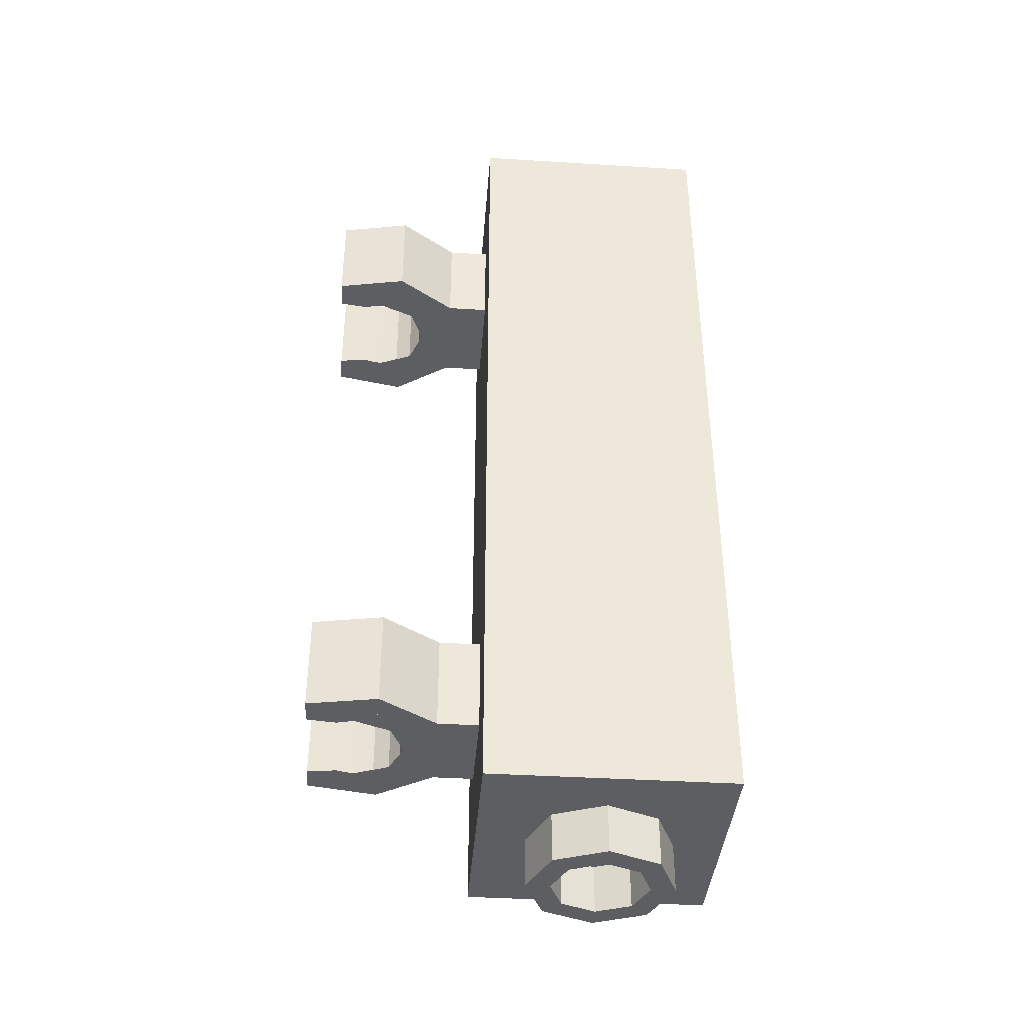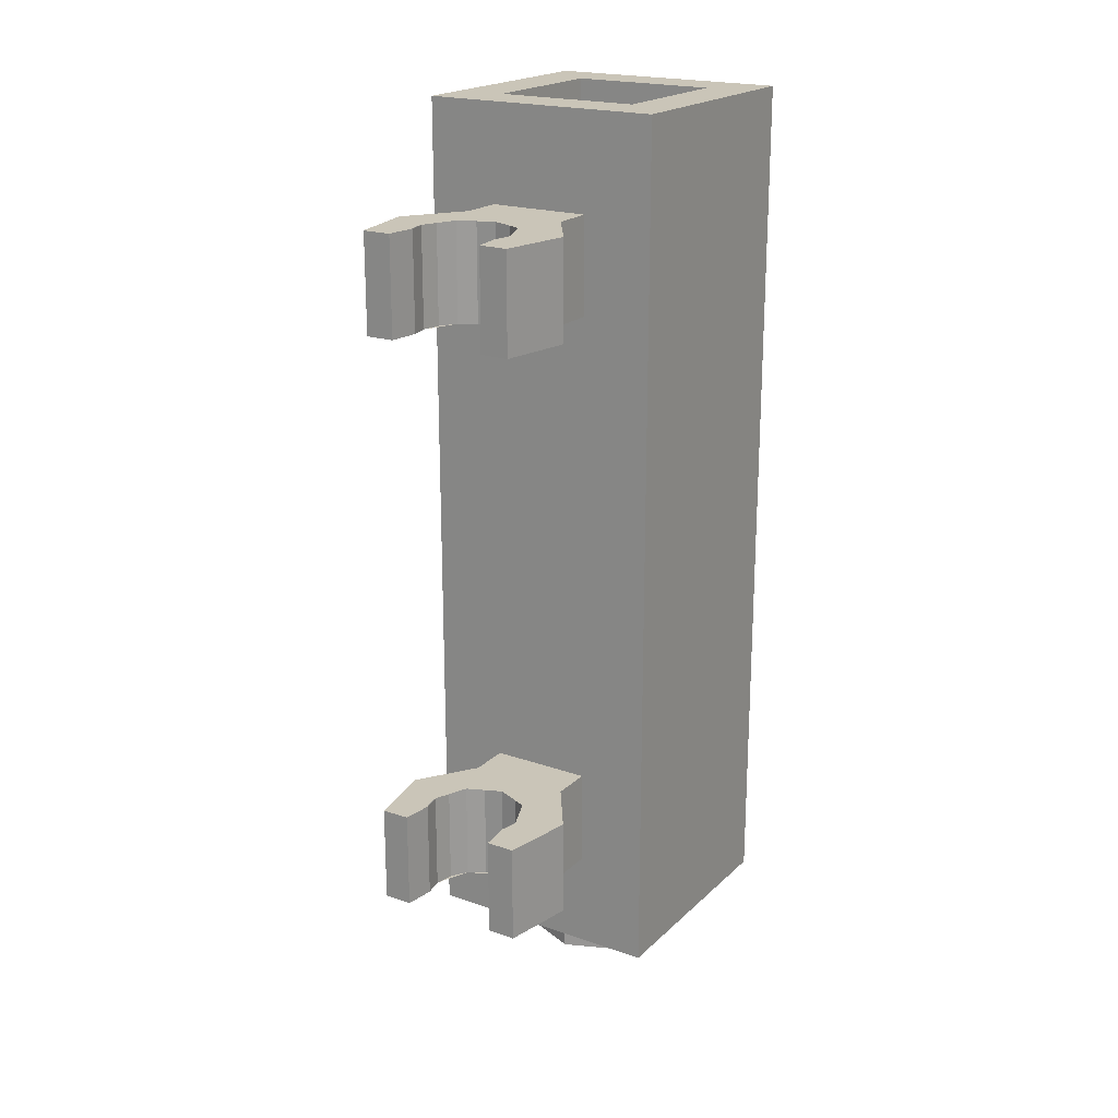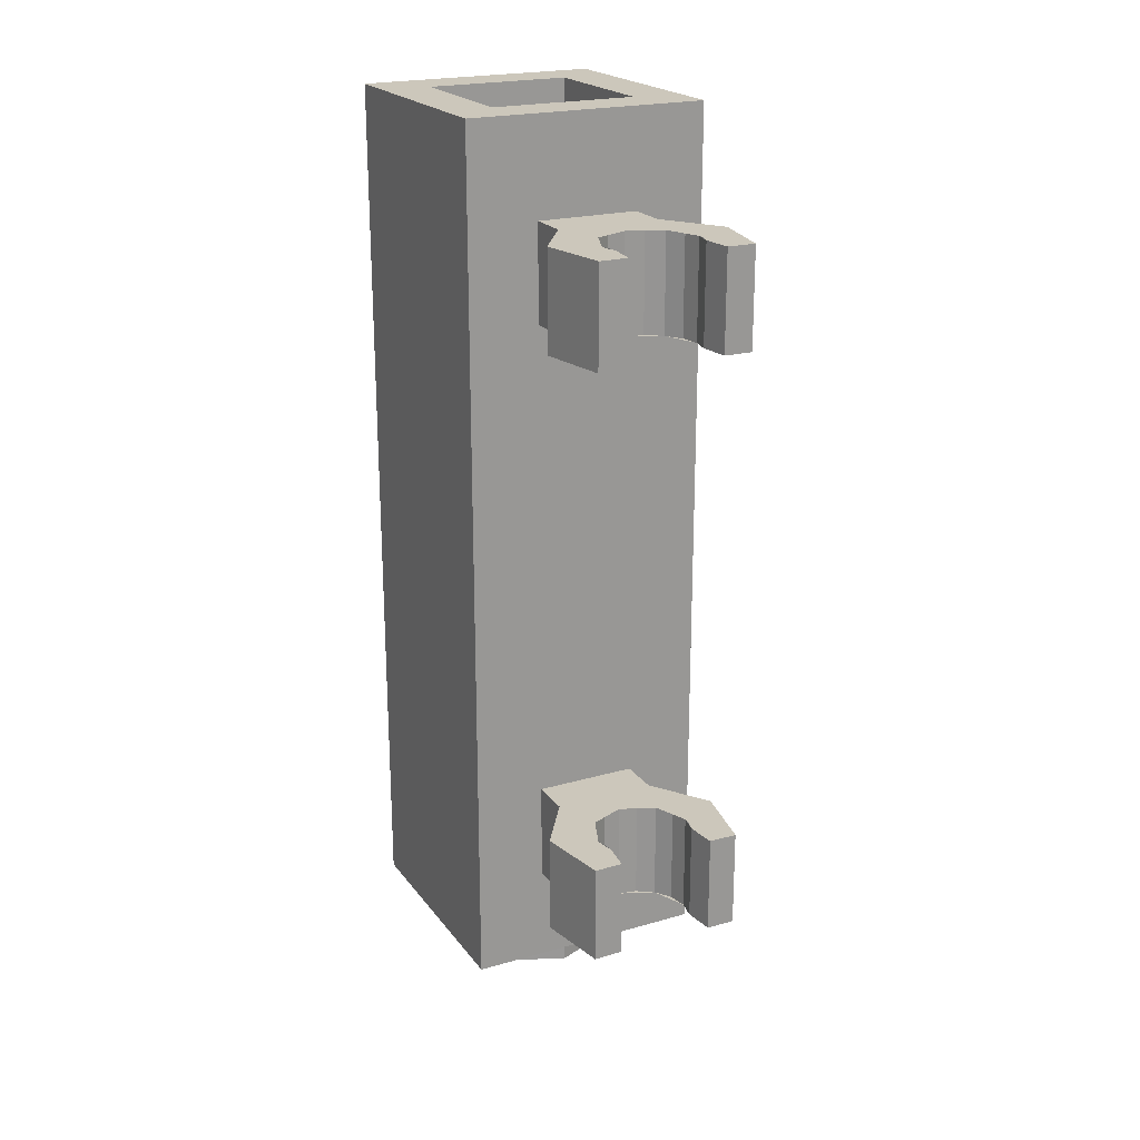
<metadata>
{"format":"obj","ext":"obj","renderer":"f3d","projection":"perspective","resolution":1024,"background":"white","views":[{"elev":-39.4,"azim":-94.4,"up":"+Y"},{"elev":20.5,"azim":-147.8,"up":"+Y"},{"elev":21.6,"azim":153.3,"up":"+Y"}]}
</metadata>
<code>
v -0.3 0.2 0.3
v 0.3 0.2 0.3
v 0.3 0.2 -0.3
v -0.3 0.2 -0.3
v -0.3 0.2 0.3
v -0.3 3.6 0.3
v 0.3 3.6 0.3
v 0.3 0.2 0.3
v -0.3 0.2 -0.3
v -0.3 3.6 -0.3
v -0.3 3.6 0.3
v -0.3 0.2 0.3
v 0.3 0.2 -0.3
v 0.3 3.6 -0.3
v -0.3 3.6 -0.3
v -0.3 0.2 -0.3
v 0.3 0.2 0.3
v 0.3 3.6 0.3
v 0.3 3.6 -0.3
v 0.3 0.2 -0.3
v 0.5 3.6 0.5
v 0.3 3.6 0.3
v -0.3 3.6 0.3
v -0.5 3.6 0.5
v -0.5 3.6 0.5
v -0.3 3.6 0.3
v -0.3 3.6 -0.3
v -0.5 3.6 -0.5
v -0.5 3.6 -0.5
v -0.3 3.6 -0.3
v 0.3 3.6 -0.3
v 0.5 3.6 -0.5
v 0.5 3.6 -0.5
v 0.3 3.6 -0.3
v 0.3 3.6 0.3
v 0.5 3.6 0.5
v -0.5 0 0.5
v 0.5 0 0.5
v 0.5 0 -0.5
v -0.5 0 -0.5
v -0.5 0 0.5
v -0.5 3.6 0.5
v 0.5 3.6 0.5
v 0.5 0 0.5
v -0.5 0 -0.5
v -0.5 3.6 -0.5
v -0.5 3.6 0.5
v -0.5 0 0.5
v 0.5 0 -0.5
v 0.5 3.6 -0.5
v -0.5 3.6 -0.5
v -0.5 0 -0.5
v 0.5 0 0.5
v 0.5 3.6 0.5
v 0.5 3.6 -0.5
v 0.5 0 -0.5
v -0.1414 -0.2 0.1414
v 0 -0.2 0.2
v 0 0 0.2
v -0.1414 0 0.1414
v -0.2 -0.2 0
v -0.1414 -0.2 0.1414
v -0.1414 0 0.1414
v -0.2 0 0
v -0.1414 -0.2 -0.1414
v -0.2 -0.2 0
v -0.2 0 0
v -0.1414 0 -0.1414
v 0 -0.2 -0.2
v -0.1414 -0.2 -0.1414
v -0.1414 0 -0.1414
v 0 0 -0.2
v 0.1414 -0.2 -0.1414
v 0 -0.2 -0.2
v 0 0 -0.2
v 0.1414 0 -0.1414
v 0.2 -0.2 0
v 0.1414 -0.2 -0.1414
v 0.1414 0 -0.1414
v 0.2 0 0
v 0.1414 -0.2 0.1414
v 0.2 -0.2 0
v 0.2 0 0
v 0.1414 0 0.1414
v 0 -0.2 0.2
v 0.1414 -0.2 0.1414
v 0.1414 0 0.1414
v 0 0 0.2
v -0.2121 -0.2 0.2121
v 0 -0.2 0.3
v 0 0 0.3
v -0.2121 0 0.2121
v -0.3 -0.2 0
v -0.2121 -0.2 0.2121
v -0.2121 0 0.2121
v -0.3 0 0
v -0.2121 -0.2 -0.2121
v -0.3 -0.2 0
v -0.3 0 0
v -0.2121 0 -0.2121
v 0 -0.2 -0.3
v -0.2121 -0.2 -0.2121
v -0.2121 0 -0.2121
v 0 0 -0.3
v 0.2121 -0.2 -0.2121
v 0 -0.2 -0.3
v 0 0 -0.3
v 0.2121 0 -0.2121
v 0.3 -0.2 0
v 0.2121 -0.2 -0.2121
v 0.2121 0 -0.2121
v 0.3 0 0
v 0.2121 -0.2 0.2121
v 0.3 -0.2 0
v 0.3 0 0
v 0.2121 0 0.2121
v 0 -0.2 0.3
v 0.2121 -0.2 0.2121
v 0.2121 0 0.2121
v 0 0 0.3
v 0 -0.2 0.3
v -0.2121 -0.2 0.2121
v -0.1414 -0.2 0.1414
v 0 -0.2 0.2
v -0.2121 -0.2 0.2121
v -0.3 -0.2 0
v -0.2 -0.2 0
v -0.1414 -0.2 0.1414
v -0.3 -0.2 0
v -0.2121 -0.2 -0.2121
v -0.1414 -0.2 -0.1414
v -0.2 -0.2 0
v -0.2121 -0.2 -0.2121
v 0 -0.2 -0.3
v 0 -0.2 -0.2
v -0.1414 -0.2 -0.1414
v 0 -0.2 -0.3
v 0.2121 -0.2 -0.2121
v 0.1414 -0.2 -0.1414
v 0 -0.2 -0.2
v 0.2121 -0.2 -0.2121
v 0.3 -0.2 0
v 0.2 -0.2 0
v 0.1414 -0.2 -0.1414
v 0.3 -0.2 0
v 0.2121 -0.2 0.2121
v 0.1414 -0.2 0.1414
v 0.2 -0.2 0
v 0.2121 -0.2 0.2121
v 0 -0.2 0.3
v 0 -0.2 0.2
v 0.1414 -0.2 0.1414
v 0.2 0.4 -0.8
v 0.1414 0.4 -0.8586
v 0.2 0.4 -1
v 0.2 0.4 -0.8
v 0 0.4 -0.8
v 0.1414 0.4 -0.8586
v 0.2 0.4 -1.2
v 0.1983 0.4 -1.026
v 0.2 0.4 -1
v 0.2 0.4 -1.2
v 0.1932 0.4 -1.052
v 0.1983 0.4 -1.026
v 0.2 0.4 -1.2
v 0.1848 0.4 -1.077
v 0.1932 0.4 -1.052
v 0.3163 0.4 -1.201
v 0.3718 0.4 -0.9099
v 0.2095 0.4 -0.6711
v -0.2 0.4 -0.8
v -0.1414 0.4 -0.8586
v -0.2 0.4 -1
v -0.2 0.4 -0.8
v 0 0.4 -0.8
v -0.1414 0.4 -0.8586
v -0.2 0.4 -1.2
v -0.1983 0.4 -1.026
v -0.2 0.4 -1
v -0.2 0.4 -1.2
v -0.1932 0.4 -1.052
v -0.1983 0.4 -1.026
v -0.2 0.4 -1.2
v -0.1848 0.4 -1.077
v -0.1932 0.4 -1.052
v -0.3163 0.4 -1.201
v -0.3718 0.4 -0.9099
v -0.2095 0.4 -0.6711
v 0 0.4 -0.8
v 0.2 0.4 -0.8
v 0.2095 0.4 -0.6711
v -0.2095 0.4 -0.6711
v -0.2095 0.4 -0.6711
v -0.2 0.4 -0.8
v 0 0.4 -0.8
v -0.2 0.8 -0.8
v -0.1414 0.8 -0.8586
v -0.2 0.8 -1
v -0.2 0.8 -0.8
v 0 0.8 -0.8
v -0.1414 0.8 -0.8586
v -0.2 0.8 -1.2
v -0.1983 0.8 -1.026
v -0.2 0.8 -1
v -0.2 0.8 -1.2
v -0.1932 0.8 -1.052
v -0.1983 0.8 -1.026
v -0.2 0.8 -1.2
v -0.1848 0.8 -1.077
v -0.1932 0.8 -1.052
v -0.3163 0.8 -1.201
v -0.3718 0.8 -0.9099
v -0.2095 0.8 -0.6711
v 0.2 0.8 -0.8
v 0.1414 0.8 -0.8586
v 0.2 0.8 -1
v 0.2 0.8 -0.8
v 0 0.8 -0.8
v 0.1414 0.8 -0.8586
v 0.2 0.4 -1
v 0.2 0.8 -1
v 0.1848 0.8 -1.077
v 0.1848 0.4 -1.077
v 0.1848 0.4 -0.9235
v 0.1848 0.8 -0.9235
v 0.2 0.8 -1
v 0.2 0.4 -1
v 0.1414 0.4 -0.8586
v 0.1414 0.8 -0.8586
v 0.1848 0.8 -0.9235
v 0.1848 0.4 -0.9235
v 0.07654 0.4 -0.8152
v 0.07654 0.8 -0.8152
v 0.1414 0.8 -0.8586
v 0.1414 0.4 -0.8586
v -2e-06 0.4 -0.8
v -2e-06 0.8 -0.8
v 0.07654 0.8 -0.8152
v 0.07654 0.4 -0.8152
v -0.07654 0.4 -0.8152
v -0.07654 0.8 -0.8152
v -2e-06 0.8 -0.8
v -2e-06 0.4 -0.8
v -0.1414 0.4 -0.8586
v -0.1414 0.8 -0.8586
v -0.07654 0.8 -0.8152
v -0.07654 0.4 -0.8152
v -0.1848 0.4 -0.9235
v -0.1848 0.8 -0.9235
v -0.1414 0.8 -0.8586
v -0.1414 0.4 -0.8586
v -0.2 0.4 -1
v -0.2 0.8 -1
v -0.1848 0.8 -0.9235
v -0.1848 0.4 -0.9235
v -0.1848 0.4 -1.077
v -0.1848 0.8 -1.077
v -0.2 0.8 -1
v -0.2 0.4 -1
v 0.2 0.8 -1.2
v 0.1983 0.8 -1.026
v 0.2 0.8 -1
v 0.2 0.8 -1.2
v 0.1932 0.8 -1.052
v 0.1983 0.8 -1.026
v 0.2 0.8 -1.2
v 0.1848 0.8 -1.077
v 0.1932 0.8 -1.052
v 0.3163 0.8 -1.201
v 0.3718 0.8 -0.9099
v 0.2095 0.8 -0.6711
v 0.3718 0.4 -0.9099
v 0.3163 0.4 -1.201
v 0.3163 0.8 -1.201
v 0.3718 0.8 -0.9099
v 0.2095 0.4 -0.6711
v 0.3718 0.4 -0.9099
v 0.3718 0.8 -0.9099
v 0.2095 0.8 -0.6711
v -0.3718 0.4 -0.9099
v -0.3163 0.4 -1.201
v -0.3163 0.8 -1.201
v -0.3718 0.8 -0.9099
v -0.2095 0.4 -0.6711
v -0.3718 0.4 -0.9099
v -0.3718 0.8 -0.9099
v -0.2095 0.8 -0.6711
v 0 0.8 -0.8
v -0.2 0.8 -0.8
v -0.2095 0.8 -0.6711
v 0.2095 0.8 -0.6711
v 0.2095 0.8 -0.6711
v 0.2 0.8 -0.8
v 0 0.8 -0.8
v -0.2095 0.4 -0.6711
v -0.2095 0.4 -0.5
v 0.2095 0.4 -0.5
v 0.2095 0.4 -0.6711
v -0.2095 0.8 -0.6711
v -0.2095 0.8 -0.5
v -0.2095 0.4 -0.5
v -0.2095 0.4 -0.6711
v 0.2095 0.8 -0.6711
v 0.2095 0.8 -0.5
v -0.2095 0.8 -0.5
v -0.2095 0.8 -0.6711
v 0.2095 0.4 -0.6711
v 0.2095 0.4 -0.5
v 0.2095 0.8 -0.5
v 0.2095 0.8 -0.6711
v -0.1848 0.8 -1.077
v -0.1848 0.4 -1.077
v -0.2 0.4 -1.2
v -0.2 0.8 -1.2
v -0.3163 0.8 -1.201
v -0.2 0.8 -1.2
v -0.2 0.4 -1.2
v -0.3163 0.4 -1.201
v 0.3163 0.8 -1.201
v 0.3163 0.4 -1.201
v 0.2 0.4 -1.2
v 0.2 0.8 -1.2
v 0.1848 0.8 -1.077
v 0.2 0.8 -1.2
v 0.2 0.4 -1.2
v 0.1848 0.4 -1.077
v 0.3163 0.8 -1.201
v 0.2 0.8 -1.2
v 0.2 0.8 -1
v 0.3163 0.8 -1.201
v 0.2 0.8 -1
v 0.2 0.8 -0.8
v 0.2095 0.8 -0.6711
v -0.2 0.8 -1
v -0.2 0.8 -1.2
v -0.3163 0.8 -1.201
v -0.2095 0.8 -0.6711
v -0.2 0.8 -0.8
v -0.2 0.8 -1
v -0.3163 0.8 -1.201
v 0.2 0.4 -1
v 0.2 0.4 -1.2
v 0.3163 0.4 -1.201
v 0.2095 0.4 -0.6711
v 0.2 0.4 -0.8
v 0.2 0.4 -1
v 0.3163 0.4 -1.201
v -0.3163 0.4 -1.201
v -0.2 0.4 -1.2
v -0.2 0.4 -1
v -0.3163 0.4 -1.201
v -0.2 0.4 -1
v -0.2 0.4 -0.8
v -0.2095 0.4 -0.6711
v 0.2 2.8 -0.8
v 0.1414 2.8 -0.8586
v 0.2 2.8 -1
v 0.2 2.8 -0.8
v 0 2.8 -0.8
v 0.1414 2.8 -0.8586
v 0.2 2.8 -1.2
v 0.1983 2.8 -1.026
v 0.2 2.8 -1
v 0.2 2.8 -1.2
v 0.1932 2.8 -1.052
v 0.1983 2.8 -1.026
v 0.2 2.8 -1.2
v 0.1848 2.8 -1.077
v 0.1932 2.8 -1.052
v 0.3163 2.8 -1.201
v 0.3718 2.8 -0.9099
v 0.2095 2.8 -0.6711
v -0.2 2.8 -0.8
v -0.1414 2.8 -0.8586
v -0.2 2.8 -1
v -0.2 2.8 -0.8
v 0 2.8 -0.8
v -0.1414 2.8 -0.8586
v -0.2 2.8 -1.2
v -0.1983 2.8 -1.026
v -0.2 2.8 -1
v -0.2 2.8 -1.2
v -0.1932 2.8 -1.052
v -0.1983 2.8 -1.026
v -0.2 2.8 -1.2
v -0.1848 2.8 -1.077
v -0.1932 2.8 -1.052
v -0.3163 2.8 -1.201
v -0.3718 2.8 -0.9099
v -0.2095 2.8 -0.6711
v 0 2.8 -0.8
v 0.2 2.8 -0.8
v 0.2095 2.8 -0.6711
v -0.2095 2.8 -0.6711
v -0.2095 2.8 -0.6711
v -0.2 2.8 -0.8
v 0 2.8 -0.8
v -0.2 3.2 -0.8
v -0.1414 3.2 -0.8586
v -0.2 3.2 -1
v -0.2 3.2 -0.8
v 0 3.2 -0.8
v -0.1414 3.2 -0.8586
v -0.2 3.2 -1.2
v -0.1983 3.2 -1.026
v -0.2 3.2 -1
v -0.2 3.2 -1.2
v -0.1932 3.2 -1.052
v -0.1983 3.2 -1.026
v -0.2 3.2 -1.2
v -0.1848 3.2 -1.077
v -0.1932 3.2 -1.052
v -0.3163 3.2 -1.201
v -0.3718 3.2 -0.9099
v -0.2095 3.2 -0.6711
v 0.2 3.2 -0.8
v 0.1414 3.2 -0.8586
v 0.2 3.2 -1
v 0.2 3.2 -0.8
v 0 3.2 -0.8
v 0.1414 3.2 -0.8586
v 0.2 2.8 -1
v 0.2 3.2 -1
v 0.1848 3.2 -1.077
v 0.1848 2.8 -1.077
v 0.1848 2.8 -0.9235
v 0.1848 3.2 -0.9235
v 0.2 3.2 -1
v 0.2 2.8 -1
v 0.1414 2.8 -0.8586
v 0.1414 3.2 -0.8586
v 0.1848 3.2 -0.9235
v 0.1848 2.8 -0.9235
v 0.07654 2.8 -0.8152
v 0.07654 3.2 -0.8152
v 0.1414 3.2 -0.8586
v 0.1414 2.8 -0.8586
v -2e-06 2.8 -0.8
v -2e-06 3.2 -0.8
v 0.07654 3.2 -0.8152
v 0.07654 2.8 -0.8152
v -0.07654 2.8 -0.8152
v -0.07654 3.2 -0.8152
v -2e-06 3.2 -0.8
v -2e-06 2.8 -0.8
v -0.1414 2.8 -0.8586
v -0.1414 3.2 -0.8586
v -0.07654 3.2 -0.8152
v -0.07654 2.8 -0.8152
v -0.1848 2.8 -0.9235
v -0.1848 3.2 -0.9235
v -0.1414 3.2 -0.8586
v -0.1414 2.8 -0.8586
v -0.2 2.8 -1
v -0.2 3.2 -1
v -0.1848 3.2 -0.9235
v -0.1848 2.8 -0.9235
v -0.1848 2.8 -1.077
v -0.1848 3.2 -1.077
v -0.2 3.2 -1
v -0.2 2.8 -1
v 0.2 3.2 -1.2
v 0.1983 3.2 -1.026
v 0.2 3.2 -1
v 0.2 3.2 -1.2
v 0.1932 3.2 -1.052
v 0.1983 3.2 -1.026
v 0.2 3.2 -1.2
v 0.1848 3.2 -1.077
v 0.1932 3.2 -1.052
v 0.3163 3.2 -1.201
v 0.3718 3.2 -0.9099
v 0.2095 3.2 -0.6711
v 0.3718 2.8 -0.9099
v 0.3163 2.8 -1.201
v 0.3163 3.2 -1.201
v 0.3718 3.2 -0.9099
v 0.2095 2.8 -0.6711
v 0.3718 2.8 -0.9099
v 0.3718 3.2 -0.9099
v 0.2095 3.2 -0.6711
v -0.3718 2.8 -0.9099
v -0.3163 2.8 -1.201
v -0.3163 3.2 -1.201
v -0.3718 3.2 -0.9099
v -0.2095 2.8 -0.6711
v -0.3718 2.8 -0.9099
v -0.3718 3.2 -0.9099
v -0.2095 3.2 -0.6711
v 0 3.2 -0.8
v -0.2 3.2 -0.8
v -0.2095 3.2 -0.6711
v 0.2095 3.2 -0.6711
v 0.2095 3.2 -0.6711
v 0.2 3.2 -0.8
v 0 3.2 -0.8
v -0.2095 2.8 -0.6711
v -0.2095 2.8 -0.5
v 0.2095 2.8 -0.5
v 0.2095 2.8 -0.6711
v -0.2095 3.2 -0.6711
v -0.2095 3.2 -0.5
v -0.2095 2.8 -0.5
v -0.2095 2.8 -0.6711
v 0.2095 3.2 -0.6711
v 0.2095 3.2 -0.5
v -0.2095 3.2 -0.5
v -0.2095 3.2 -0.6711
v 0.2095 2.8 -0.6711
v 0.2095 2.8 -0.5
v 0.2095 3.2 -0.5
v 0.2095 3.2 -0.6711
v -0.1848 3.2 -1.077
v -0.1848 2.8 -1.077
v -0.2 2.8 -1.2
v -0.2 3.2 -1.2
v -0.3163 3.2 -1.201
v -0.2 3.2 -1.2
v -0.2 2.8 -1.2
v -0.3163 2.8 -1.201
v 0.3163 3.2 -1.201
v 0.3163 2.8 -1.201
v 0.2 2.8 -1.2
v 0.2 3.2 -1.2
v 0.1848 3.2 -1.077
v 0.2 3.2 -1.2
v 0.2 2.8 -1.2
v 0.1848 2.8 -1.077
v 0.3163 3.2 -1.201
v 0.2 3.2 -1.2
v 0.2 3.2 -1
v 0.3163 3.2 -1.201
v 0.2 3.2 -1
v 0.2 3.2 -0.8
v 0.2095 3.2 -0.6711
v -0.2 3.2 -1
v -0.2 3.2 -1.2
v -0.3163 3.2 -1.201
v -0.2095 3.2 -0.6711
v -0.2 3.2 -0.8
v -0.2 3.2 -1
v -0.3163 3.2 -1.201
v 0.2 2.8 -1
v 0.2 2.8 -1.2
v 0.3163 2.8 -1.201
v 0.2095 2.8 -0.6711
v 0.2 2.8 -0.8
v 0.2 2.8 -1
v 0.3163 2.8 -1.201
v -0.3163 2.8 -1.201
v -0.2 2.8 -1.2
v -0.2 2.8 -1
v -0.3163 2.8 -1.201
v -0.2 2.8 -1
v -0.2 2.8 -0.8
v -0.2095 2.8 -0.6711
g mesh4465997
f 1 2 3
f 3 4 1
f 5 6 7
f 7 8 5
f 9 10 11
f 11 12 9
f 13 14 15
f 15 16 13
f 17 18 19
f 19 20 17
f 21 22 23
f 23 24 21
f 25 26 27
f 27 28 25
f 29 30 31
f 31 32 29
f 33 34 35
f 35 36 33
g mesh4466000
f 37 39 38
f 39 37 40
f 41 43 42
f 43 41 44
f 45 47 46
f 47 45 48
f 49 51 50
f 51 49 52
f 53 55 54
f 55 53 56
g mesh4466007
f 57 59 58
f 59 57 60
f 61 63 62
f 63 61 64
f 65 67 66
f 67 65 68
f 69 71 70
f 71 69 72
f 73 75 74
f 75 73 76
f 77 79 78
f 79 77 80
f 81 83 82
f 83 81 84
f 85 87 86
f 87 85 88
g mesh4466009
f 89 90 91
f 91 92 89
f 93 94 95
f 95 96 93
f 97 98 99
f 99 100 97
f 101 102 103
f 103 104 101
f 105 106 107
f 107 108 105
f 109 110 111
f 111 112 109
f 113 114 115
f 115 116 113
f 117 118 119
f 119 120 117
g mesh4466011
f 121 122 123
f 123 124 121
f 125 126 127
f 127 128 125
f 129 130 131
f 131 132 129
f 133 134 135
f 135 136 133
f 137 138 139
f 139 140 137
f 141 142 143
f 143 144 141
f 145 146 147
f 147 148 145
f 149 150 151
f 151 152 149
g mesh4466016
f 153 154 155
f 156 157 158
g mesh4466018
f 159 161 160
f 162 164 163
f 165 167 166
g mesh4466020
f 168 169 170
g mesh4466022
f 171 173 172
f 174 176 175
g mesh4466024
f 177 178 179
f 180 181 182
f 183 184 185
g mesh4466026
f 186 188 187
f 189 190 191
f 191 192 189
f 193 194 195
g mesh4466028
f 196 197 198
f 199 200 201
g mesh4466030
f 202 204 203
f 205 207 206
f 208 210 209
g mesh4466032
f 211 212 213
g mesh4466034
f 214 216 215
f 217 219 218
g mesh4466036
f 220 221 222
f 222 223 220
f 224 225 226
f 226 227 224
f 228 229 230
f 230 231 228
f 232 233 234
f 234 235 232
f 236 237 238
f 238 239 236
f 240 241 242
f 242 243 240
f 244 245 246
f 246 247 244
f 248 249 250
f 250 251 248
f 252 253 254
f 254 255 252
f 256 257 258
f 258 259 256
g mesh4466040
f 260 261 262
f 263 264 265
f 266 267 268
g mesh4466042
f 269 271 270
g mesh4466046
f 272 273 274
f 274 275 272
f 276 277 278
f 278 279 276
g mesh4466052
f 280 282 281
f 282 280 283
f 284 286 285
f 286 284 287
f 288 289 290
f 290 291 288
f 292 293 294
g mesh4466056
f 295 297 296
f 297 295 298
f 299 301 300
f 301 299 302
f 303 305 304
f 305 303 306
f 307 309 308
f 309 307 310
g mesh4466058
f 311 312 313
f 313 314 311
g mesh4466060
f 315 316 317
f 317 318 315
g mesh4466062
f 319 320 321
f 321 322 319
g mesh4466064
f 323 324 325
f 325 326 323
f 327 328 329
f 330 331 332
f 332 333 330
f 334 335 336
f 337 338 339
f 339 340 337
f 341 342 343
f 344 345 346
f 346 347 344
f 348 349 350
f 351 352 353
f 353 354 351
g mesh4466070
f 355 356 357
f 358 359 360
g mesh4466072
f 361 363 362
f 364 366 365
f 367 369 368
g mesh4466074
f 370 371 372
g mesh4466076
f 373 375 374
f 376 378 377
g mesh4466078
f 379 380 381
f 382 383 384
f 385 386 387
g mesh4466080
f 388 390 389
f 391 392 393
f 393 394 391
f 395 396 397
g mesh4466082
f 398 399 400
f 401 402 403
g mesh4466084
f 404 406 405
f 407 409 408
f 410 412 411
g mesh4466086
f 413 414 415
g mesh4466088
f 416 418 417
f 419 421 420
g mesh4466090
f 422 423 424
f 424 425 422
f 426 427 428
f 428 429 426
f 430 431 432
f 432 433 430
f 434 435 436
f 436 437 434
f 438 439 440
f 440 441 438
f 442 443 444
f 444 445 442
f 446 447 448
f 448 449 446
f 450 451 452
f 452 453 450
f 454 455 456
f 456 457 454
f 458 459 460
f 460 461 458
g mesh4466094
f 462 463 464
f 465 466 467
f 468 469 470
g mesh4466096
f 471 473 472
g mesh4466100
f 474 475 476
f 476 477 474
f 478 479 480
f 480 481 478
g mesh4466106
f 482 484 483
f 484 482 485
f 486 488 487
f 488 486 489
f 490 491 492
f 492 493 490
f 494 495 496
g mesh4466110
f 497 499 498
f 499 497 500
f 501 503 502
f 503 501 504
f 505 507 506
f 507 505 508
f 509 511 510
f 511 509 512
g mesh4466112
f 513 514 515
f 515 516 513
g mesh4466114
f 517 518 519
f 519 520 517
g mesh4466116
f 521 522 523
f 523 524 521
g mesh4466118
f 525 526 527
f 527 528 525
f 529 530 531
f 532 533 534
f 534 535 532
f 536 537 538
f 539 540 541
f 541 542 539
f 543 544 545
f 546 547 548
f 548 549 546
f 550 551 552
f 553 554 555
f 555 556 553

</code>
